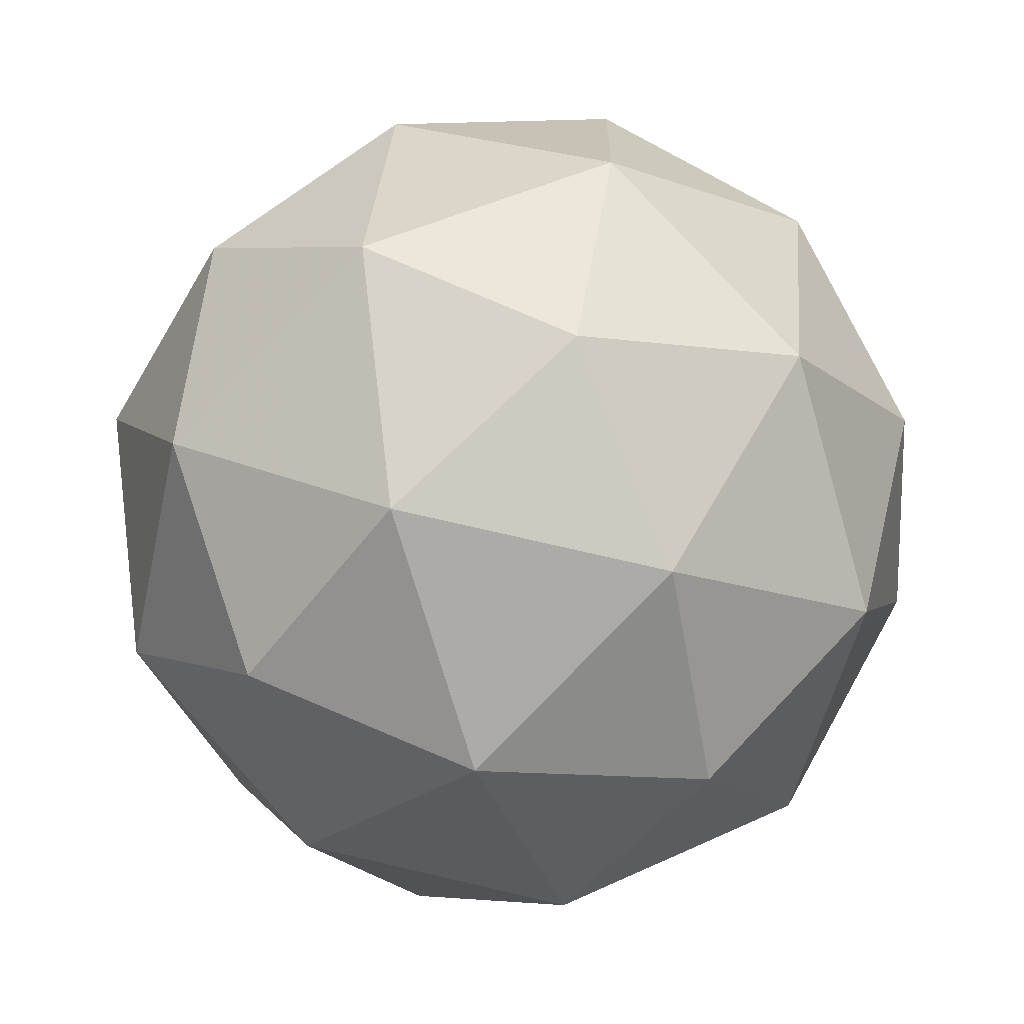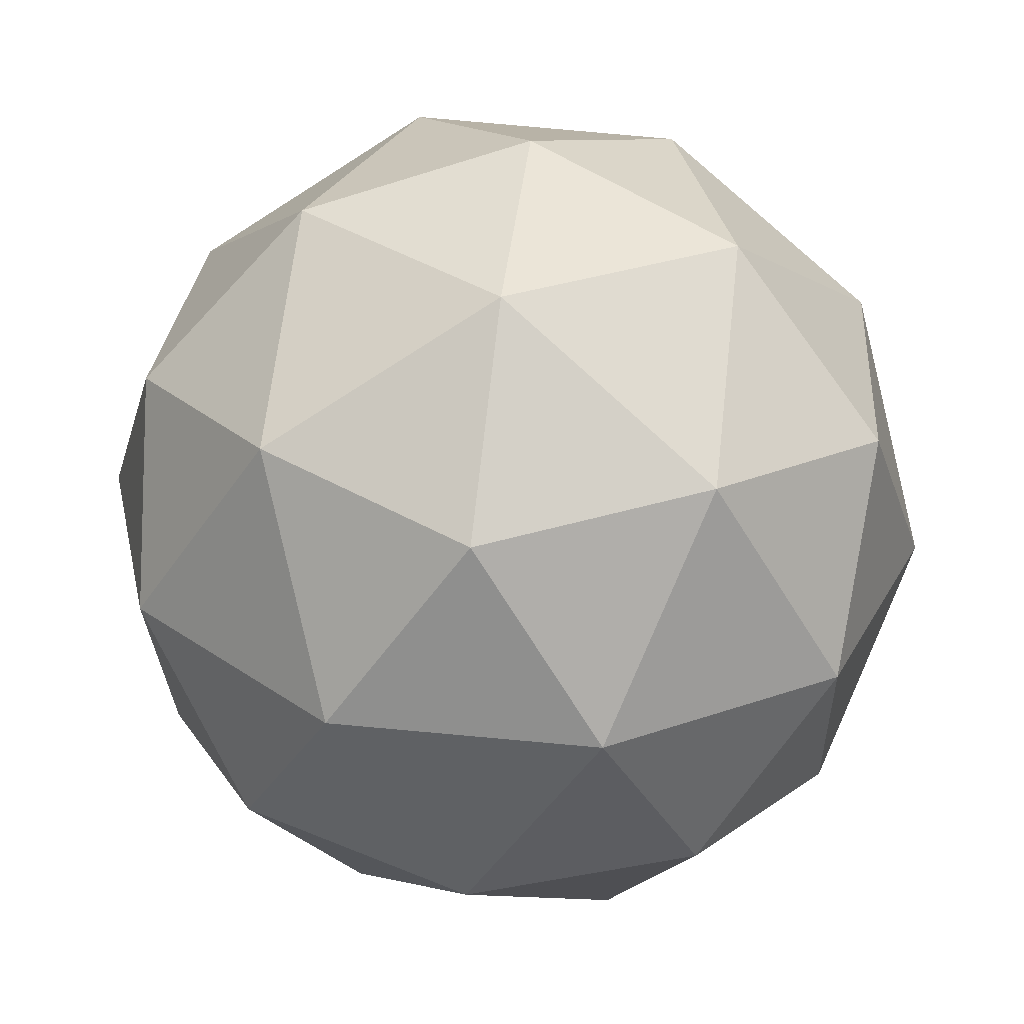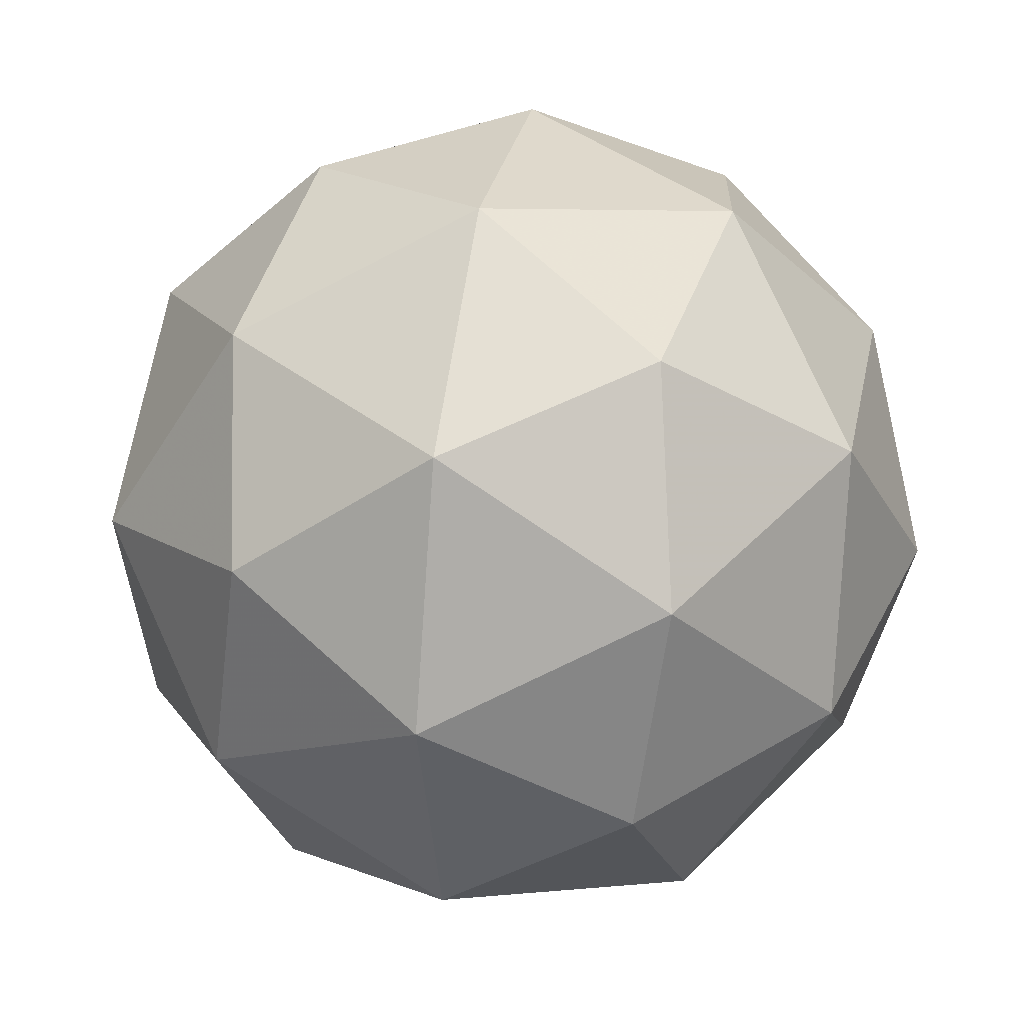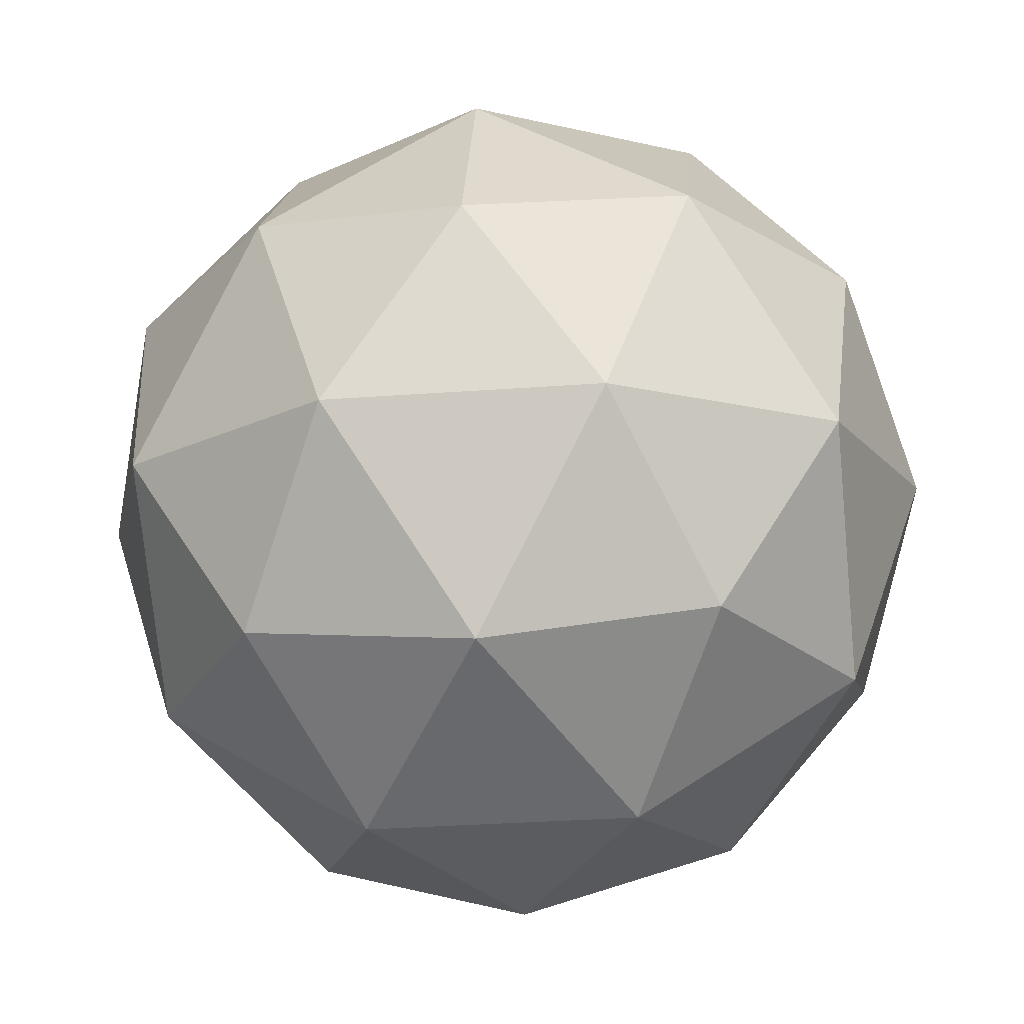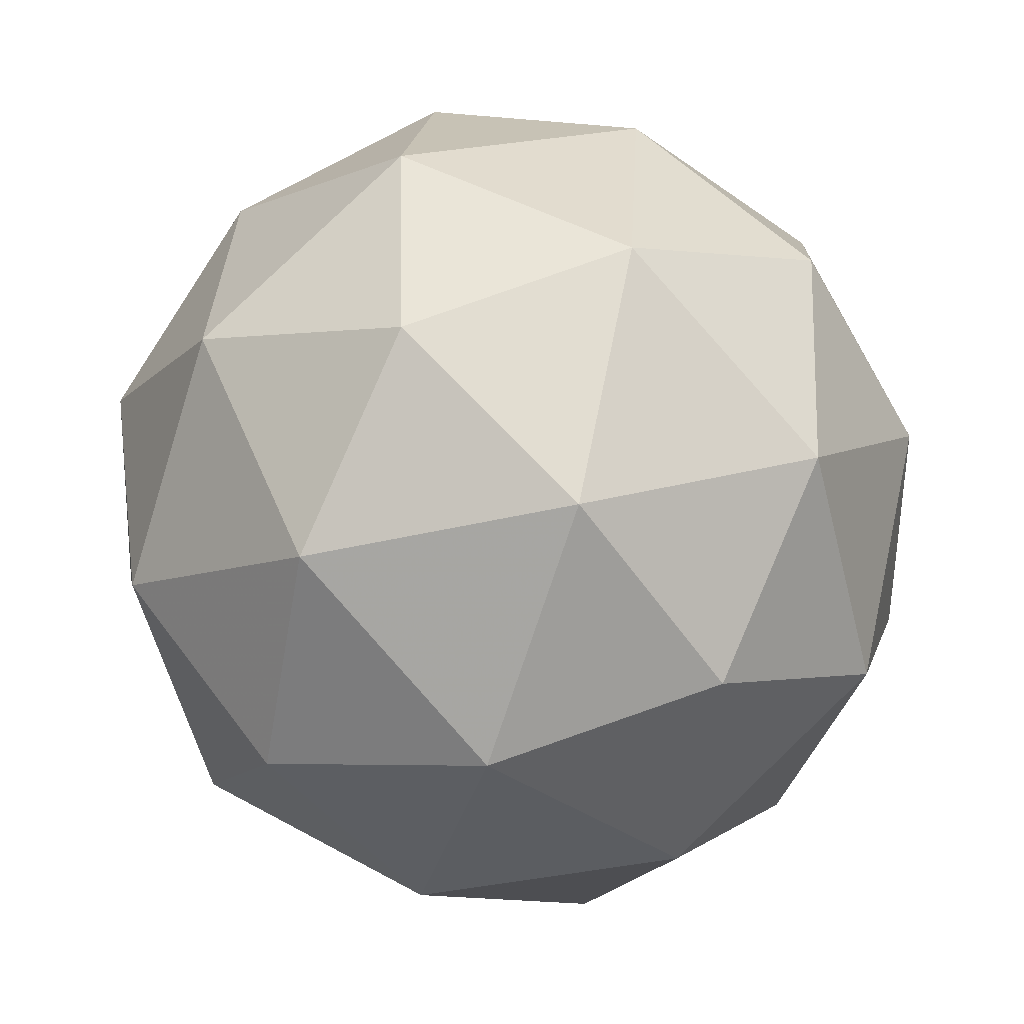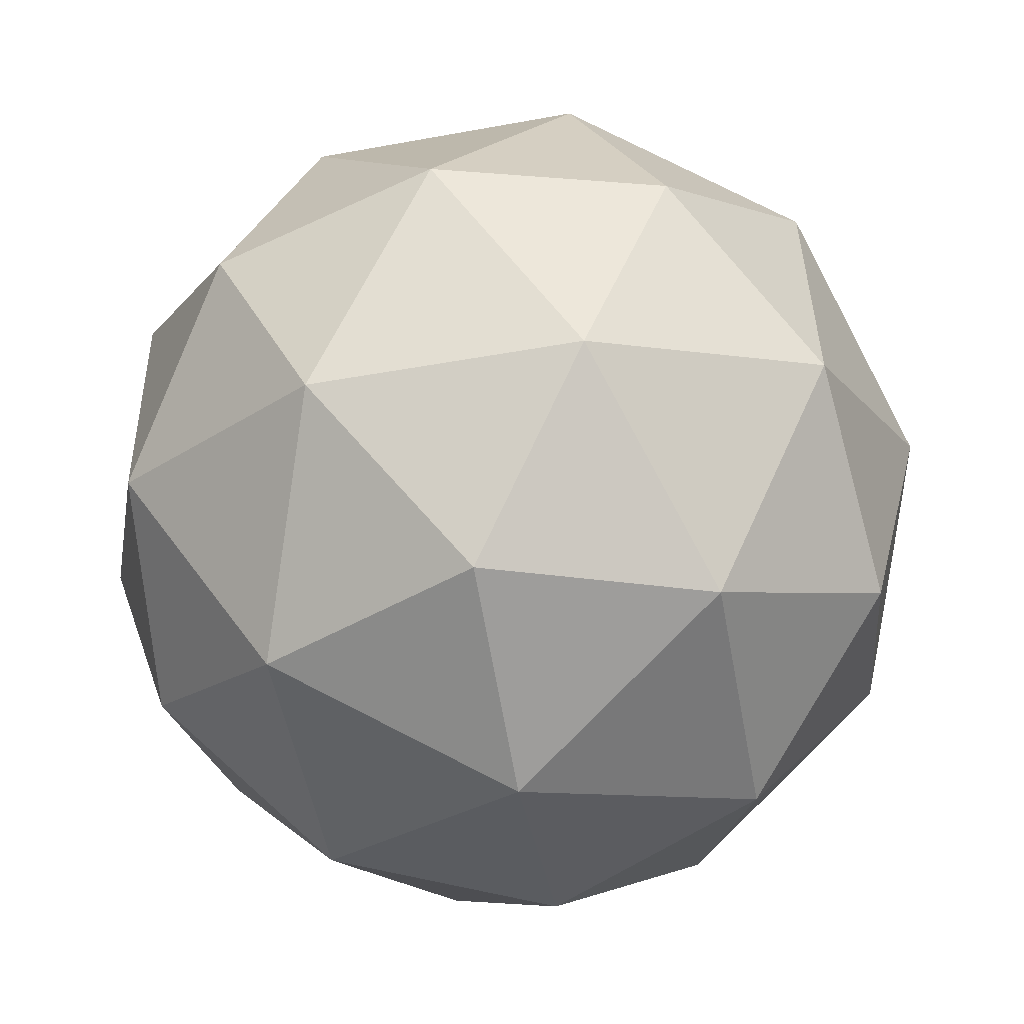
<metadata>
{"format":"obj","ext":"obj","renderer":"f3d","projection":"perspective","resolution":1024,"background":"white","views":[{"elev":31.6,"azim":134.8,"up":"+Z"},{"elev":0.0,"azim":-76.0,"up":"+Z"},{"elev":78.7,"azim":3.0,"up":"+Y"},{"elev":-61.0,"azim":45.6,"up":"+Z"},{"elev":-79.3,"azim":-7.9,"up":"+Z"},{"elev":37.4,"azim":26.7,"up":"+Y"}]}
</metadata>
<code>
v 522.3 -111 -625
v 522.3 -111 -624.9
v 522.2 -111 -624.9
v 522.2 -111 -625
v 522.3 -110.9 -625
v 522.3 -110.9 -624.9
v 522.2 -111 -624.9
v 522.2 -111 -625
v 522.2 -110.9 -625
v 522.3 -110.9 -625
v 522.3 -110.9 -624.9
v 522.2 -110.9 -624.9
v 522.3 -111 -625
v 522.3 -111 -624.9
v 522.3 -111 -624.9
v 522.3 -111 -624.9
v 522.3 -111 -625
v 522.3 -111 -625
v 522.2 -111 -625
v 522.3 -111 -625
v 522.3 -111 -625
v 522.3 -110.9 -625
v 522.3 -111 -624.9
v 522.3 -110.9 -624.9
v 522.2 -111 -624.9
v 522.3 -111 -624.9
v 522.2 -111 -625
v 522.2 -111 -624.9
v 522.3 -110.9 -625
v 522.2 -111 -625
v 522.3 -110.9 -624.9
v 522.3 -110.9 -625
v 522.3 -110.9 -624.9
v 522.2 -111 -624.9
v 522.2 -110.9 -625
v 522.3 -110.9 -625
v 522.3 -110.9 -624.9
v 522.2 -110.9 -624.9
v 522.3 -110.9 -624.9
v 522.2 -110.9 -624.9
v 522.2 -110.9 -625
v 522.3 -110.9 -624.9
f 1 14 13
f 2 14 16
f 1 13 18
f 1 18 20
f 1 20 17
f 2 16 23
f 3 15 25
f 4 19 27
f 5 21 29
f 6 22 31
f 2 23 26
f 3 25 28
f 4 27 30
f 5 29 32
f 6 31 24
f 7 33 38
f 8 34 40
f 9 35 41
f 10 36 42
f 11 37 39
f 39 42 12
f 39 37 42
f 37 10 42
f 42 41 12
f 42 36 41
f 36 9 41
f 41 40 12
f 41 35 40
f 35 8 40
f 40 38 12
f 40 34 38
f 34 7 38
f 38 39 12
f 38 33 39
f 33 11 39
f 24 37 11
f 24 31 37
f 31 10 37
f 32 36 10
f 32 29 36
f 29 9 36
f 30 35 9
f 30 27 35
f 27 8 35
f 28 34 8
f 28 25 34
f 25 7 34
f 26 33 7
f 26 23 33
f 23 11 33
f 31 32 10
f 31 22 32
f 22 5 32
f 29 30 9
f 29 21 30
f 21 4 30
f 27 28 8
f 27 19 28
f 19 3 28
f 25 26 7
f 25 15 26
f 15 2 26
f 23 24 11
f 23 16 24
f 16 6 24
f 17 22 6
f 17 20 22
f 20 5 22
f 20 21 5
f 20 18 21
f 18 4 21
f 18 19 4
f 18 13 19
f 13 3 19
f 16 17 6
f 16 14 17
f 14 1 17
f 13 15 3
f 13 14 15
f 14 2 15

</code>
